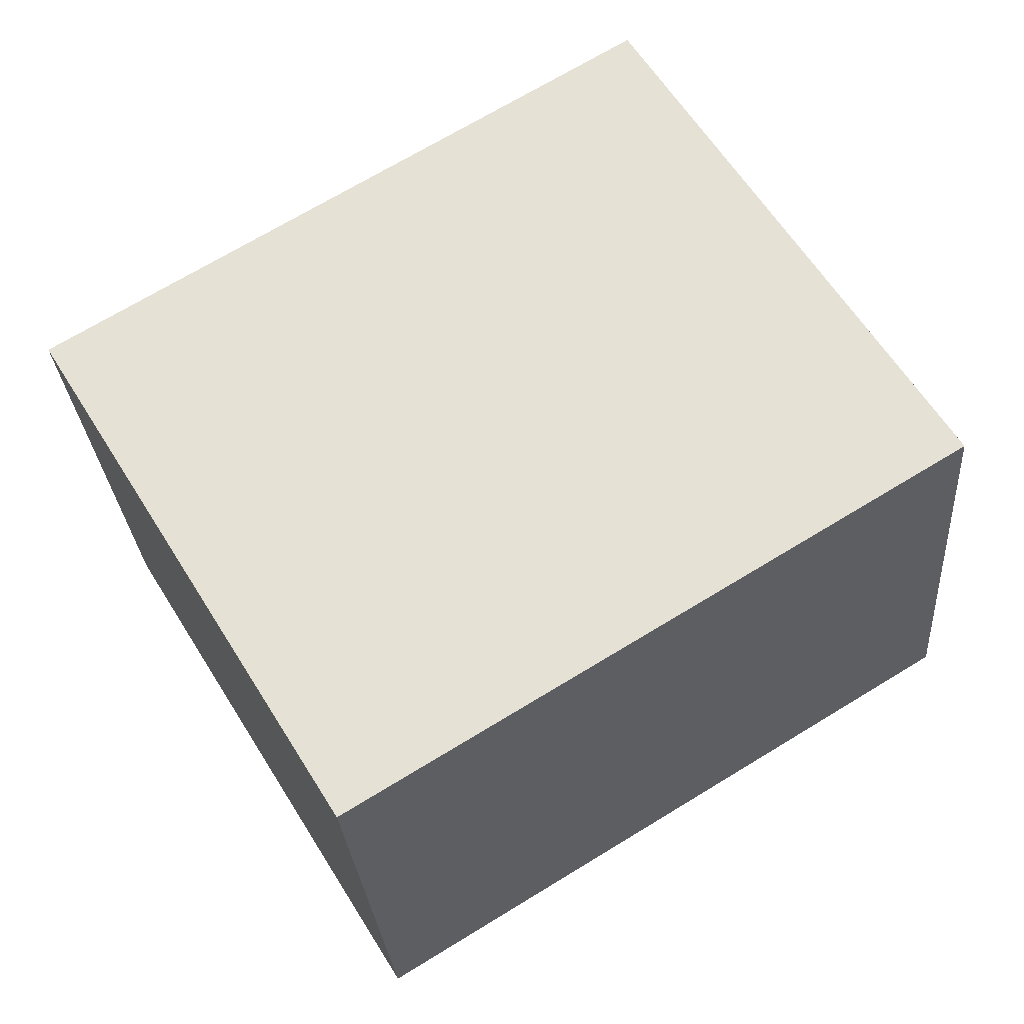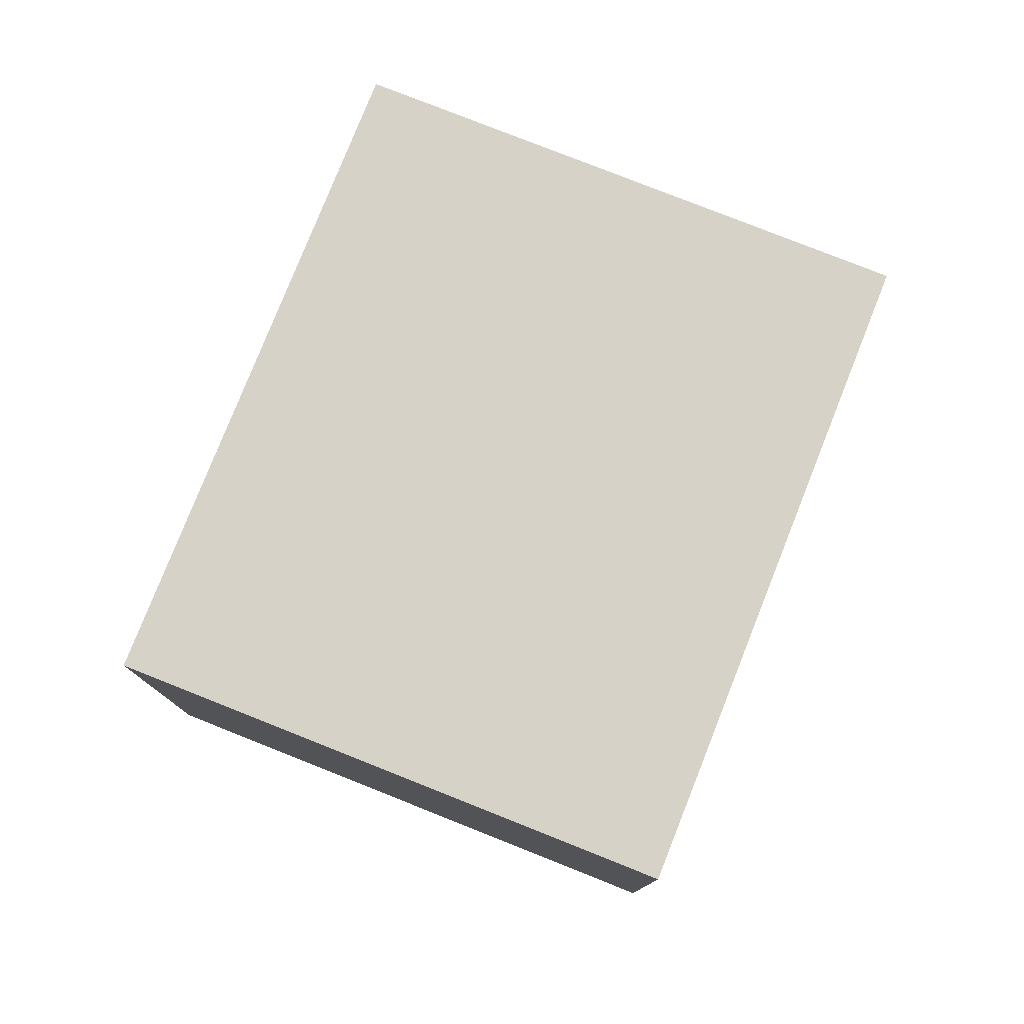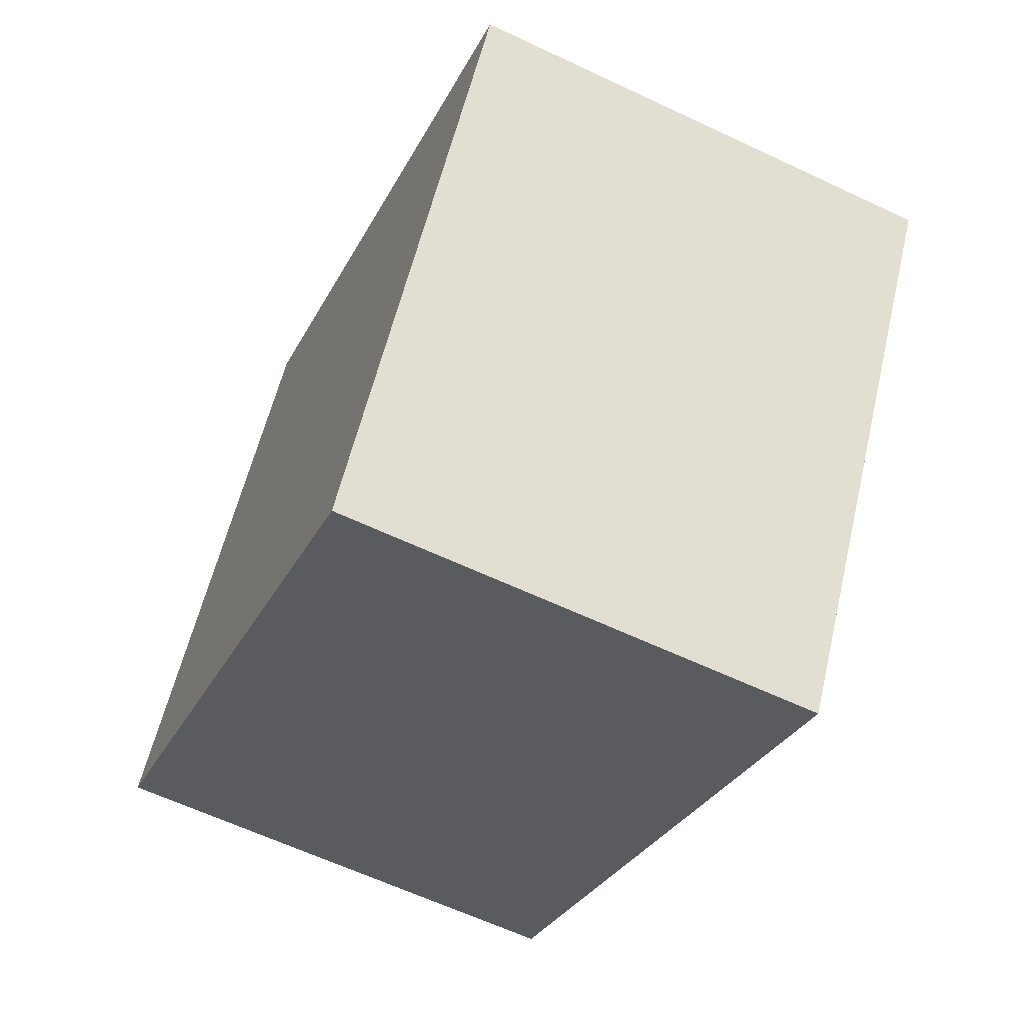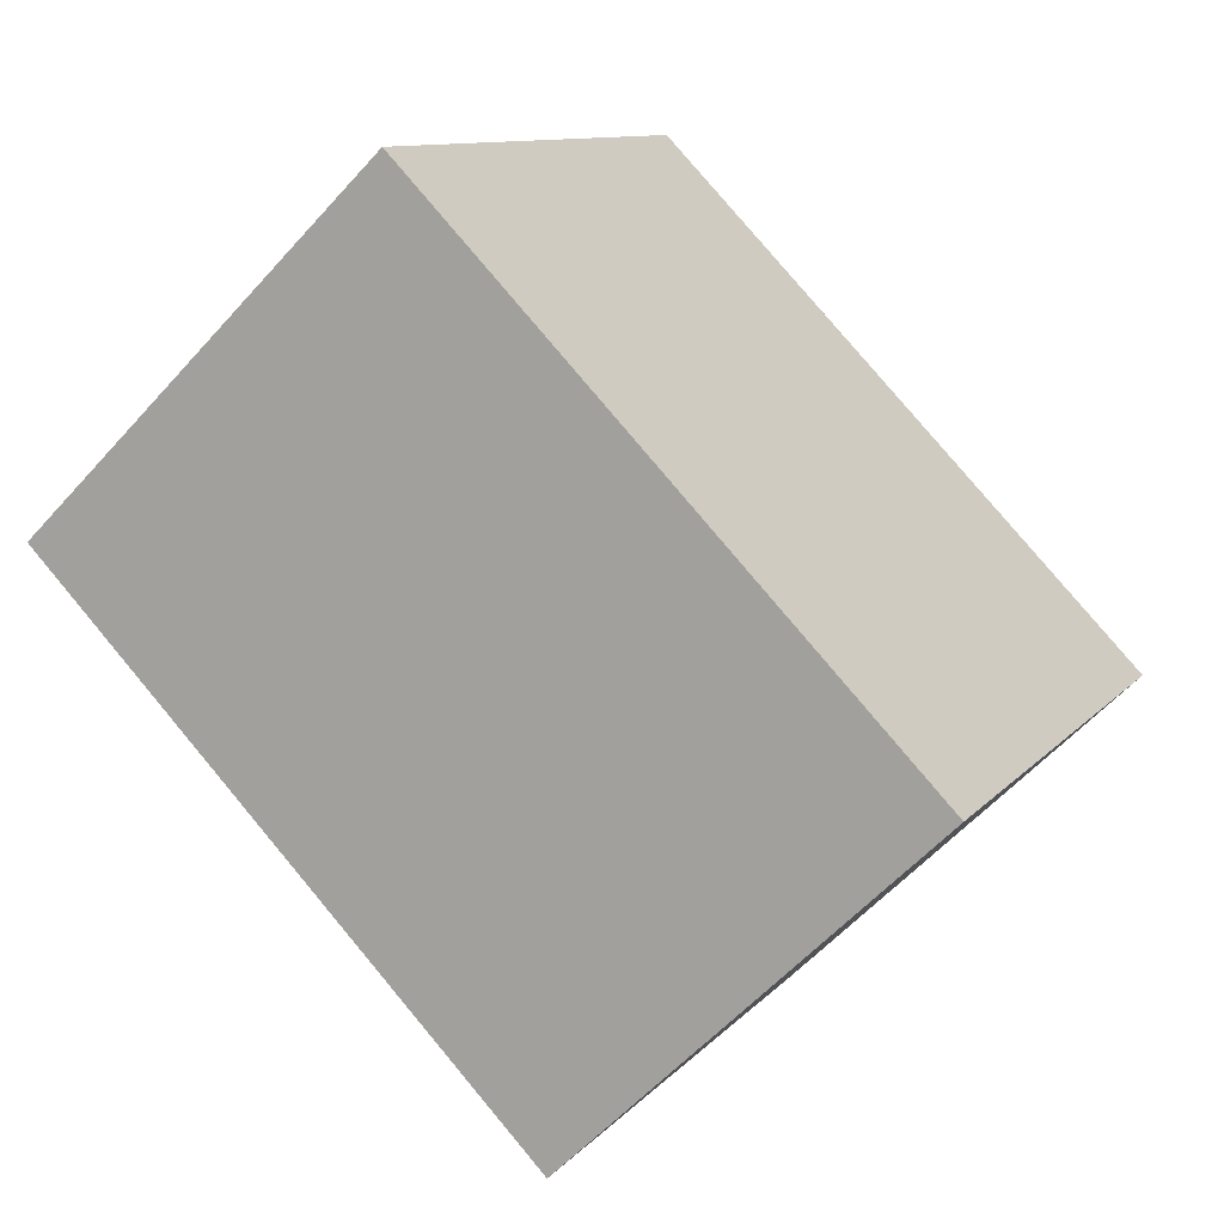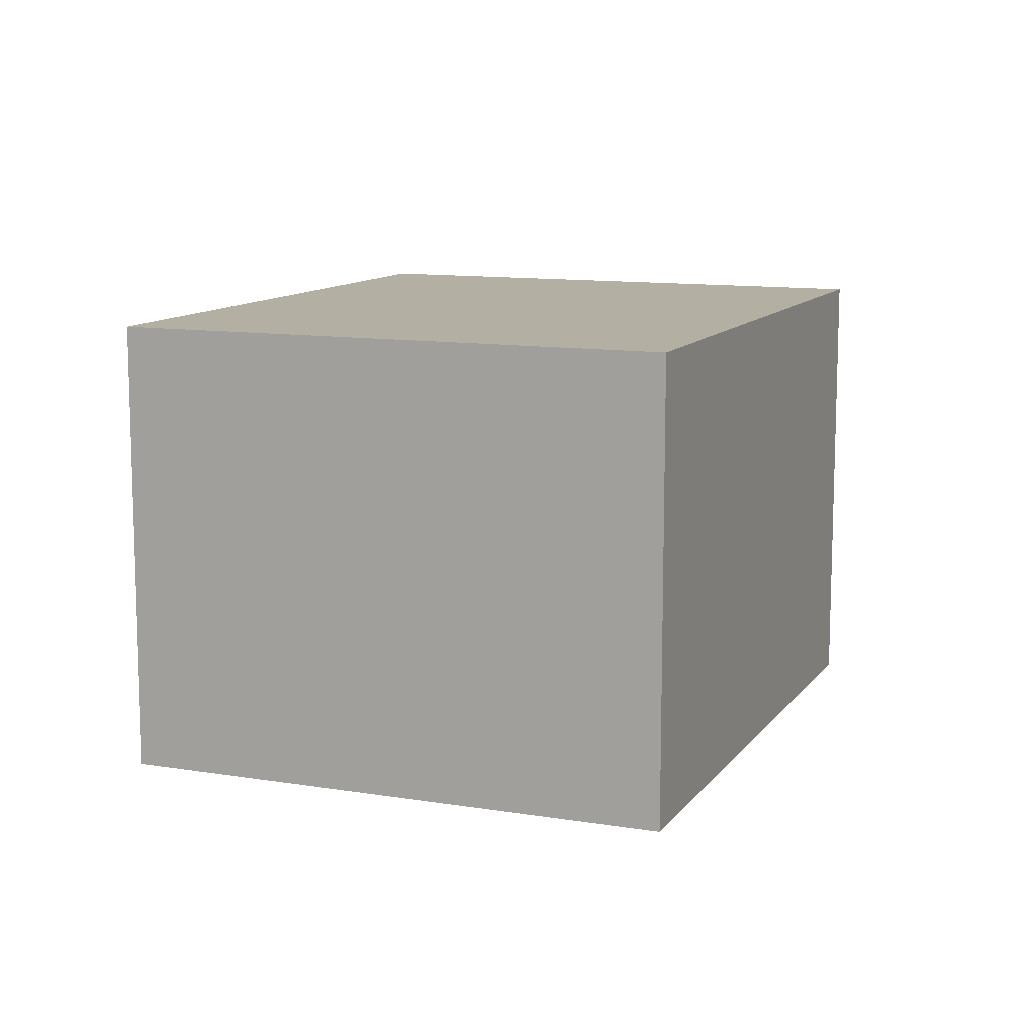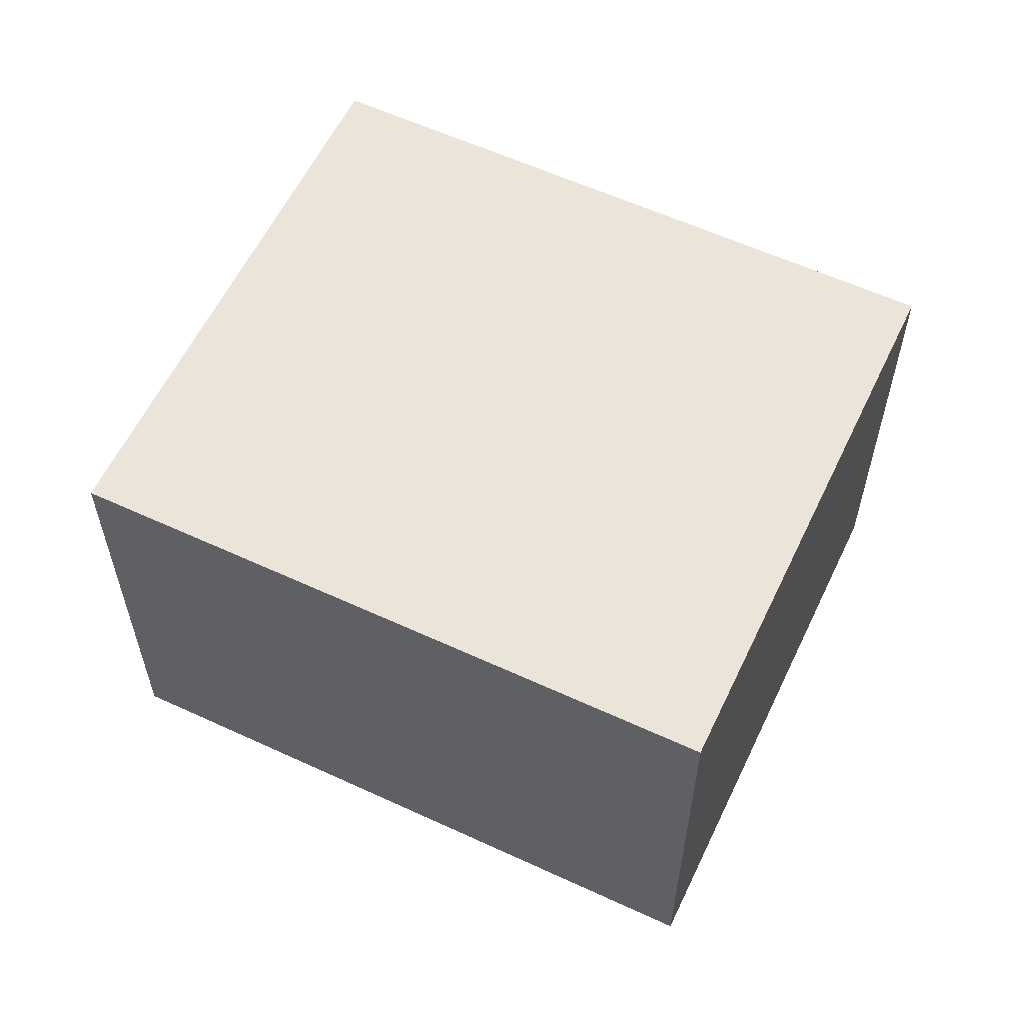
<metadata>
{"format":"obj","ext":"obj","renderer":"f3d","projection":"perspective","resolution":1024,"background":"white","views":[{"elev":-28.2,"azim":-175.8,"up":"+Z"},{"elev":78.6,"azim":143.0,"up":"+Y"},{"elev":-62.2,"azim":64.4,"up":"+Z"},{"elev":-57.8,"azim":-41.3,"up":"+Z"},{"elev":11.1,"azim":143.3,"up":"+Y"},{"elev":59.1,"azim":-123.2,"up":"+Y"}]}
</metadata>
<code>
v  4.368 2.503 0.979
v  0.596 2.503 0.979
v  1.617 2.503 2.655
v  0 2.503 1.533e-16
v  3.081 2.503 -1.877
v  4.698 2.503 0.778
v  1.617 -1.626e-16 2.655
v  4.368 -5.995e-17 0.979
v  4.698 -4.764e-17 0.778
v  3.081 1.149e-16 -1.877
v  0 0 0
v  0.596 -5.995e-17 0.979
g defaultobject
f 1 2 3
f 2 1 4
f 4 1 5
f 5 1 6
f 7 1 3
f 1 7 8
f 1 8 6
f 6 8 9
f 9 5 6
f 5 9 10
f 10 4 5
f 4 10 11
f 2 7 3
f 7 2 4
f 7 4 12
f 12 4 11
f 8 10 9
f 10 8 7
f 10 7 11
f 11 7 12

</code>
